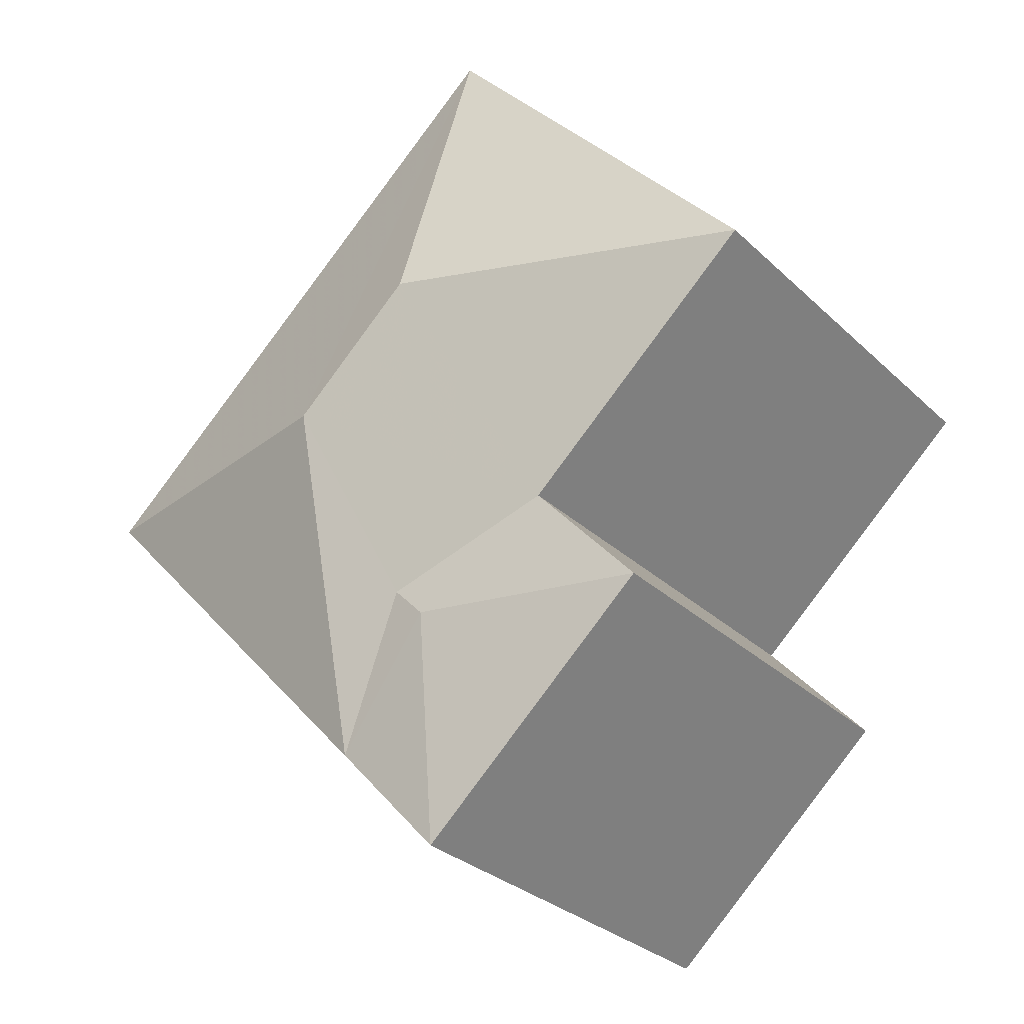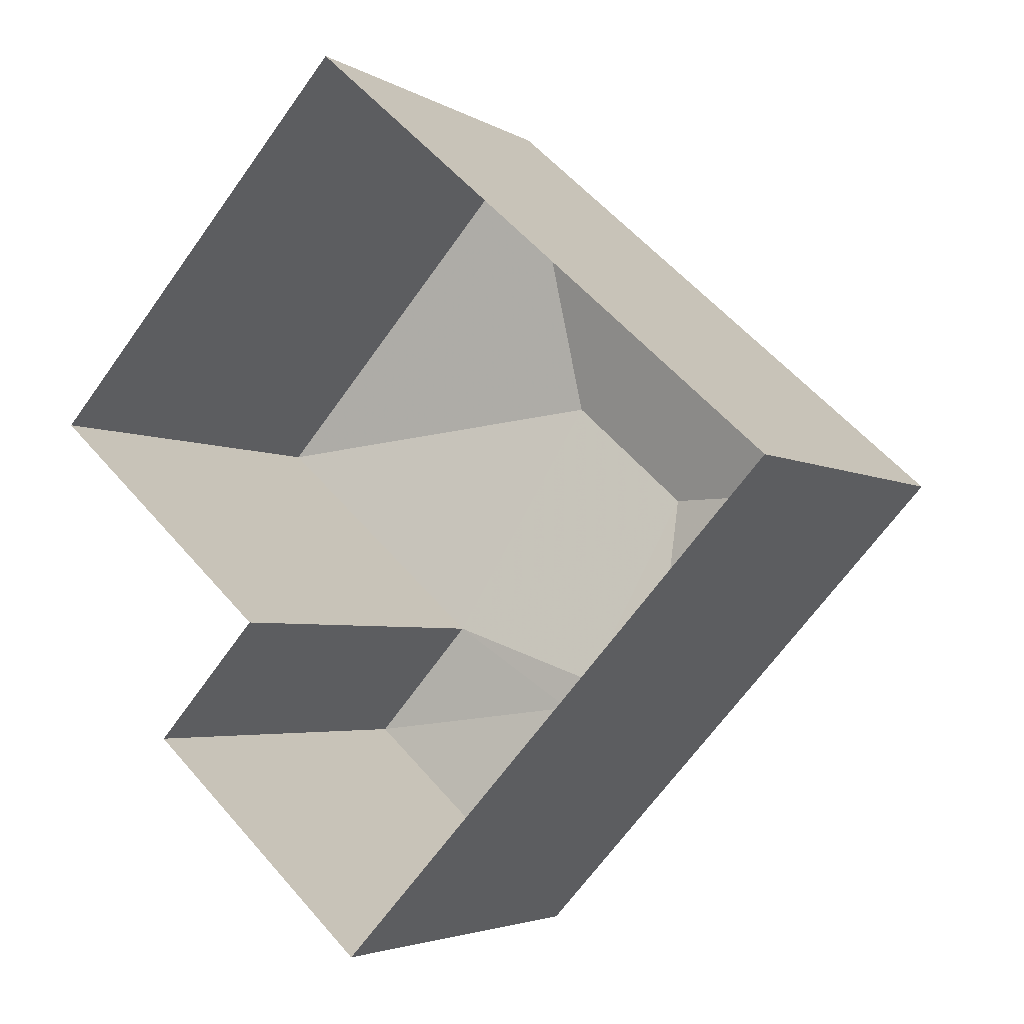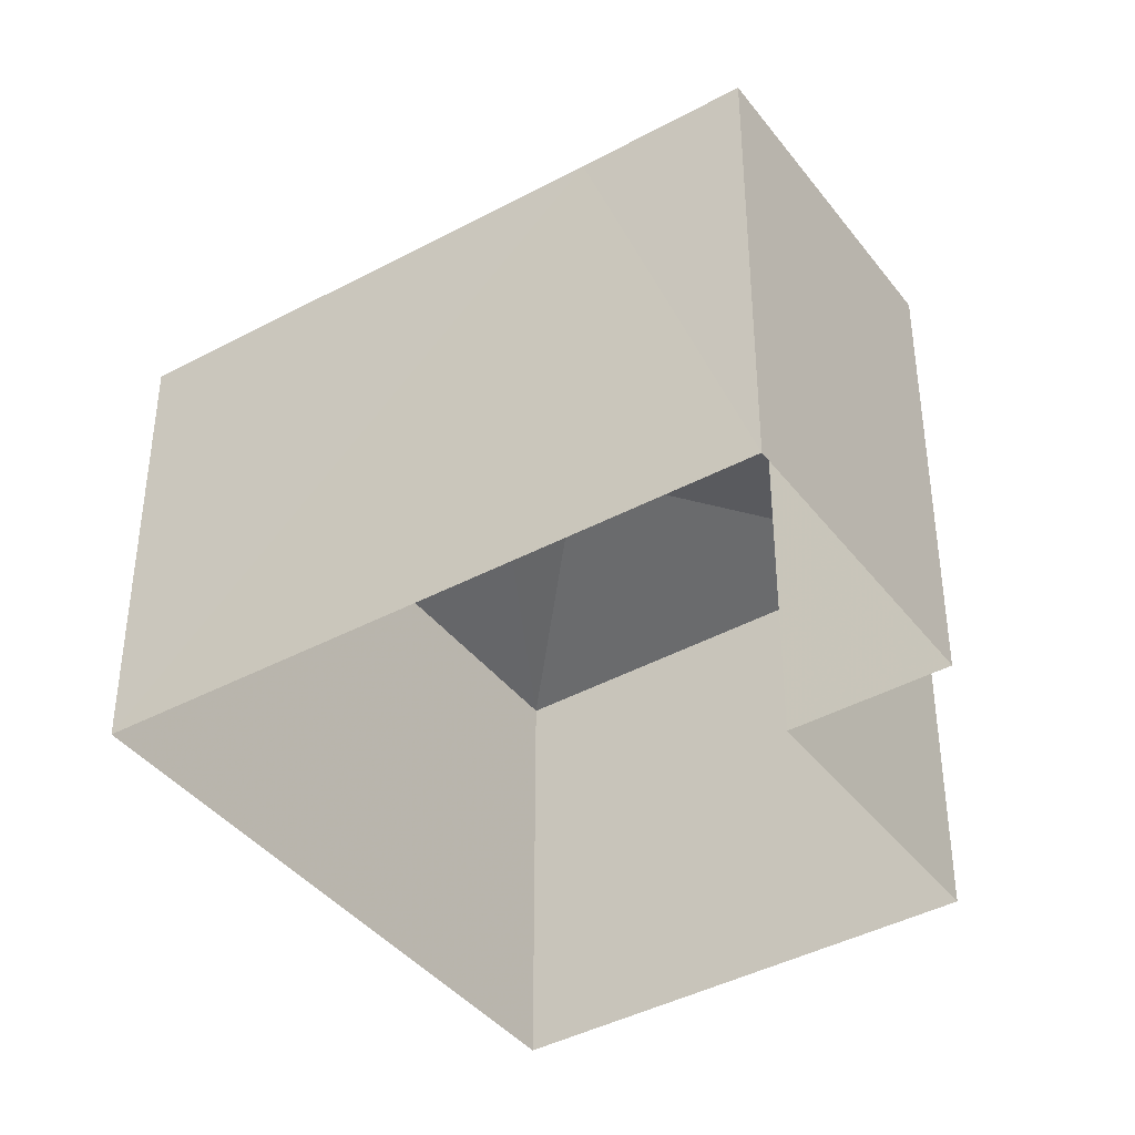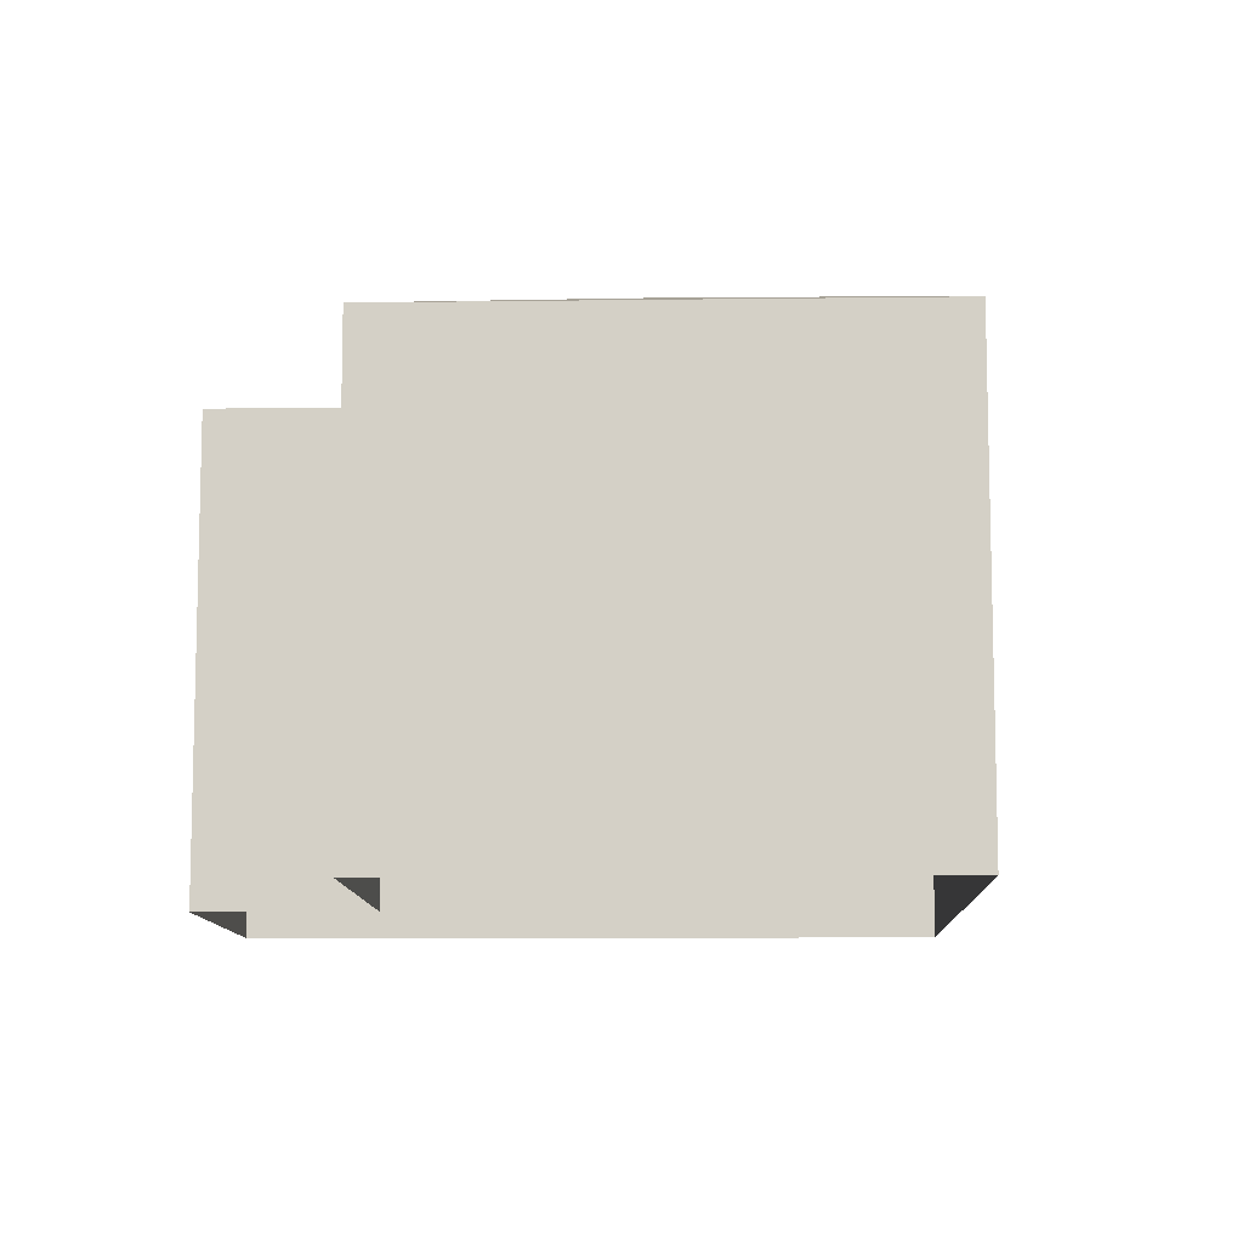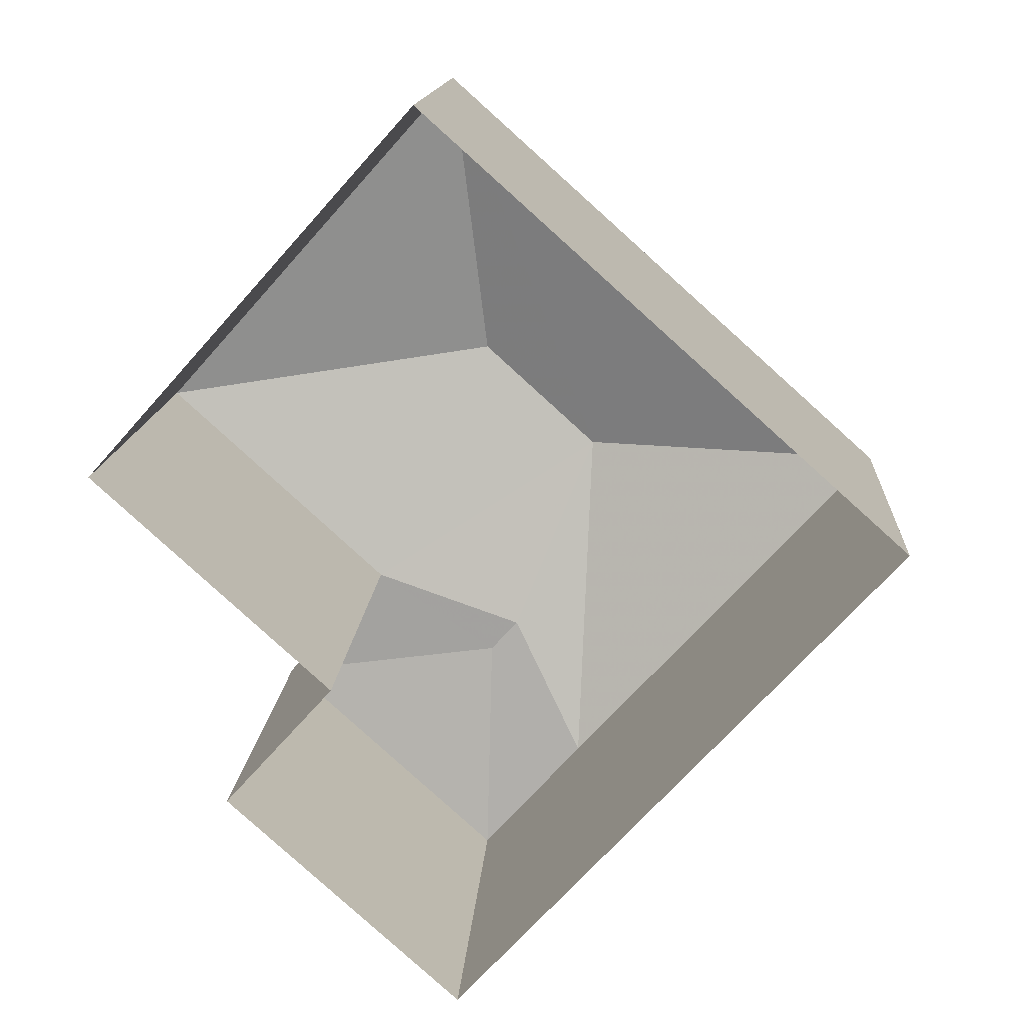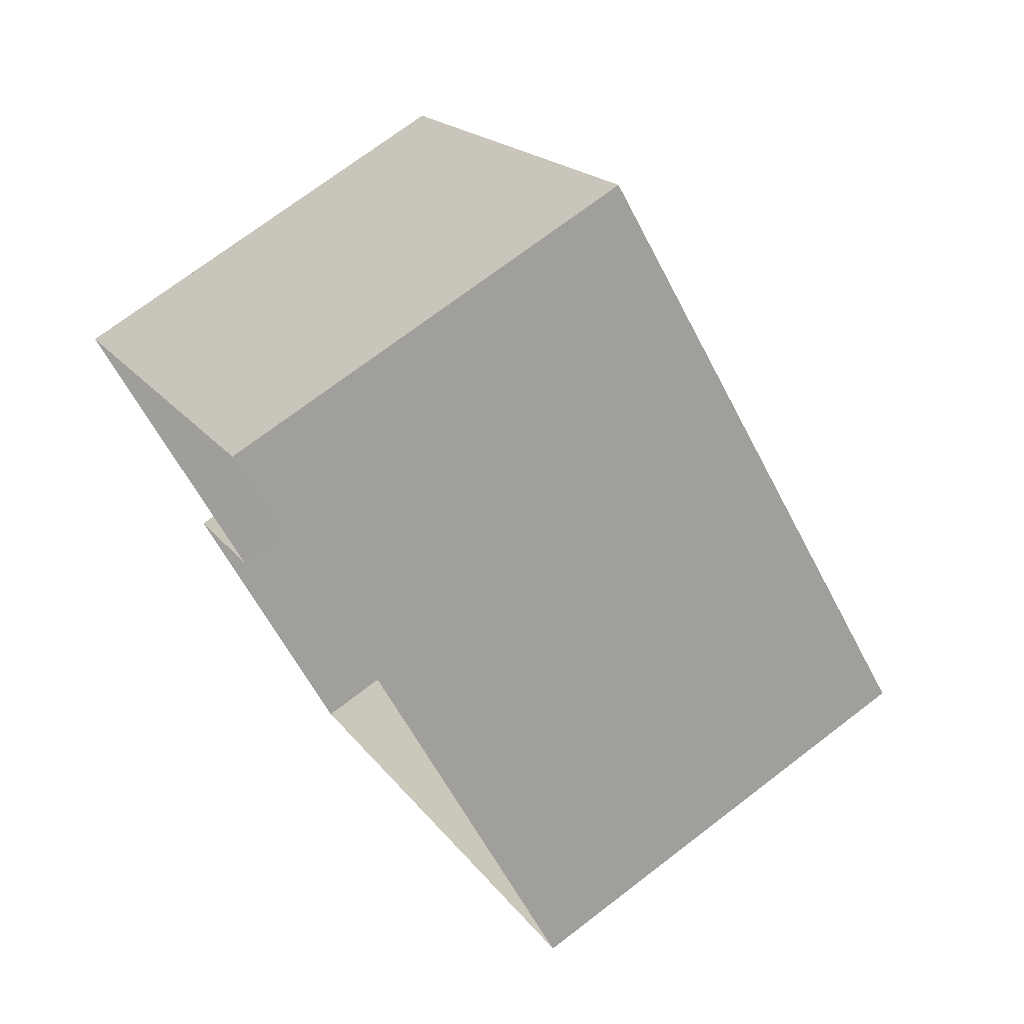
<metadata>
{"format":"obj","ext":"obj","renderer":"f3d","projection":"perspective","resolution":1024,"background":"white","views":[{"elev":-29.7,"azim":36.5,"up":"+Y"},{"elev":-3.8,"azim":-151.3,"up":"+Y"},{"elev":-40.7,"azim":-14.0,"up":"+Z"},{"elev":-10.2,"azim":133.8,"up":"+Z"},{"elev":13.8,"azim":-176.6,"up":"+Y"},{"elev":72.3,"azim":-127.4,"up":"+Y"}]}
</metadata>
<code>
v -2.256e+05 -1.285e+05 12.08
v -2.256e+05 -1.285e+05 12.08
v -2.256e+05 -1.285e+05 12.08
v -2.256e+05 -1.285e+05 12.08
v -2.256e+05 -1.285e+05 12.08
v -2.256e+05 -1.285e+05 12.08
v -2.256e+05 -1.285e+05 19.13
v -2.256e+05 -1.285e+05 19.13
v -2.256e+05 -1.285e+05 20.29
v -2.256e+05 -1.285e+05 20.28
v -2.256e+05 -1.285e+05 19.13
v -2.256e+05 -1.285e+05 19.39
v -2.256e+05 -1.285e+05 19.13
v -2.256e+05 -1.285e+05 19.13
v -2.256e+05 -1.285e+05 19.39
v -2.256e+05 -1.285e+05 19.13
v -2.256e+05 -1.285e+05 19.13
f 1 2 3
f 3 2 4
f 4 2 5
f 2 6 5
f 7 8 9
f 10 7 9
f 11 12 9
f 10 9 13
f 10 13 14
f 9 12 13
f 15 12 11
f 16 15 11
f 15 13 12
f 15 17 13
f 10 14 7
f 11 9 8
f 17 15 16
f 14 1 3
f 7 14 3
f 6 13 17
f 6 2 13
f 16 11 5
f 5 11 4
f 11 8 4
f 7 3 4
f 8 7 4
f 17 5 6
f 17 16 5
f 14 2 1
f 14 13 2

</code>
